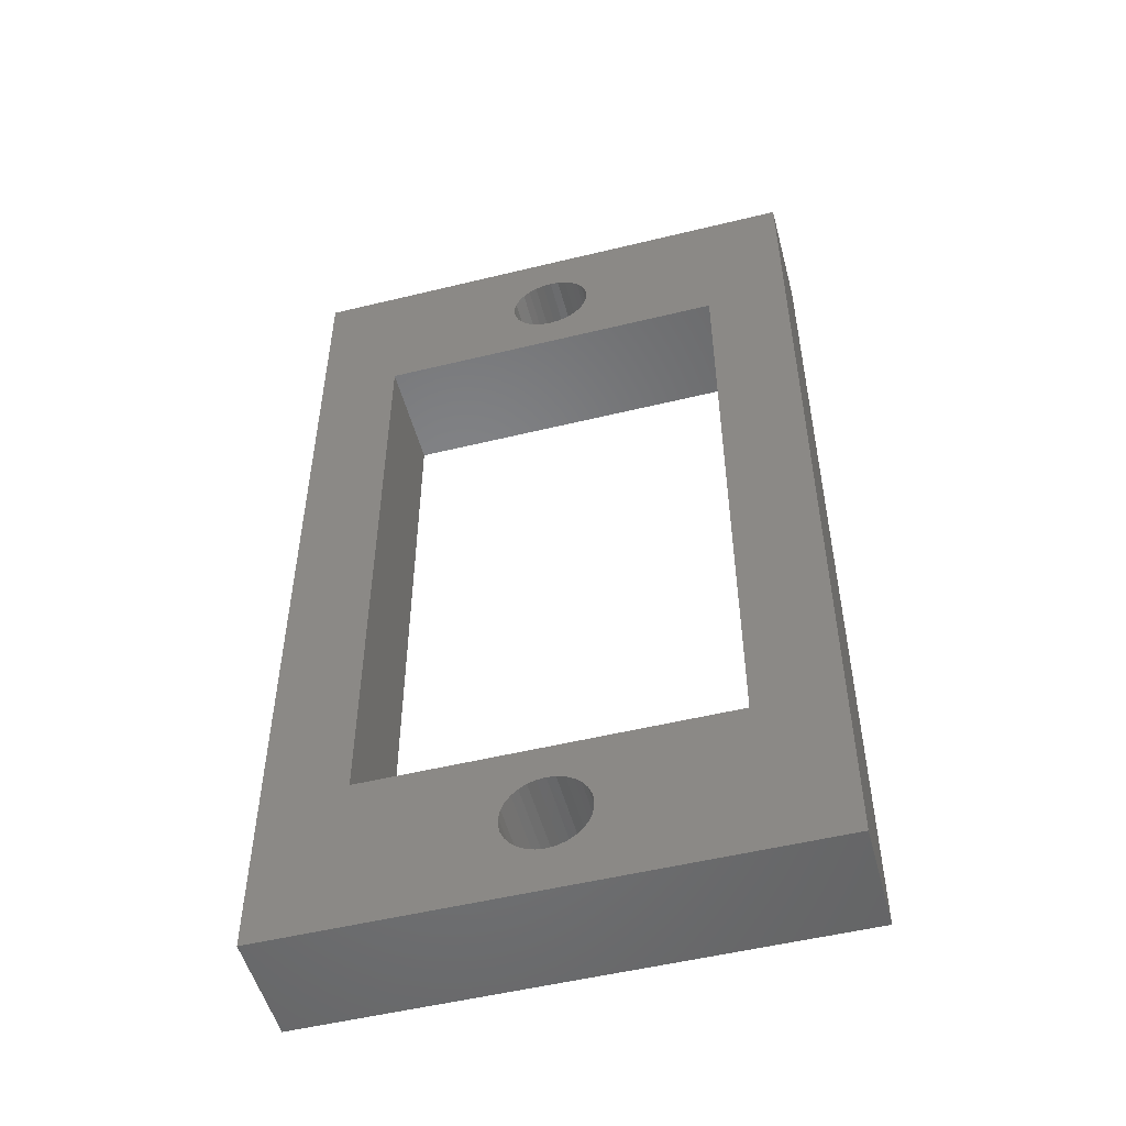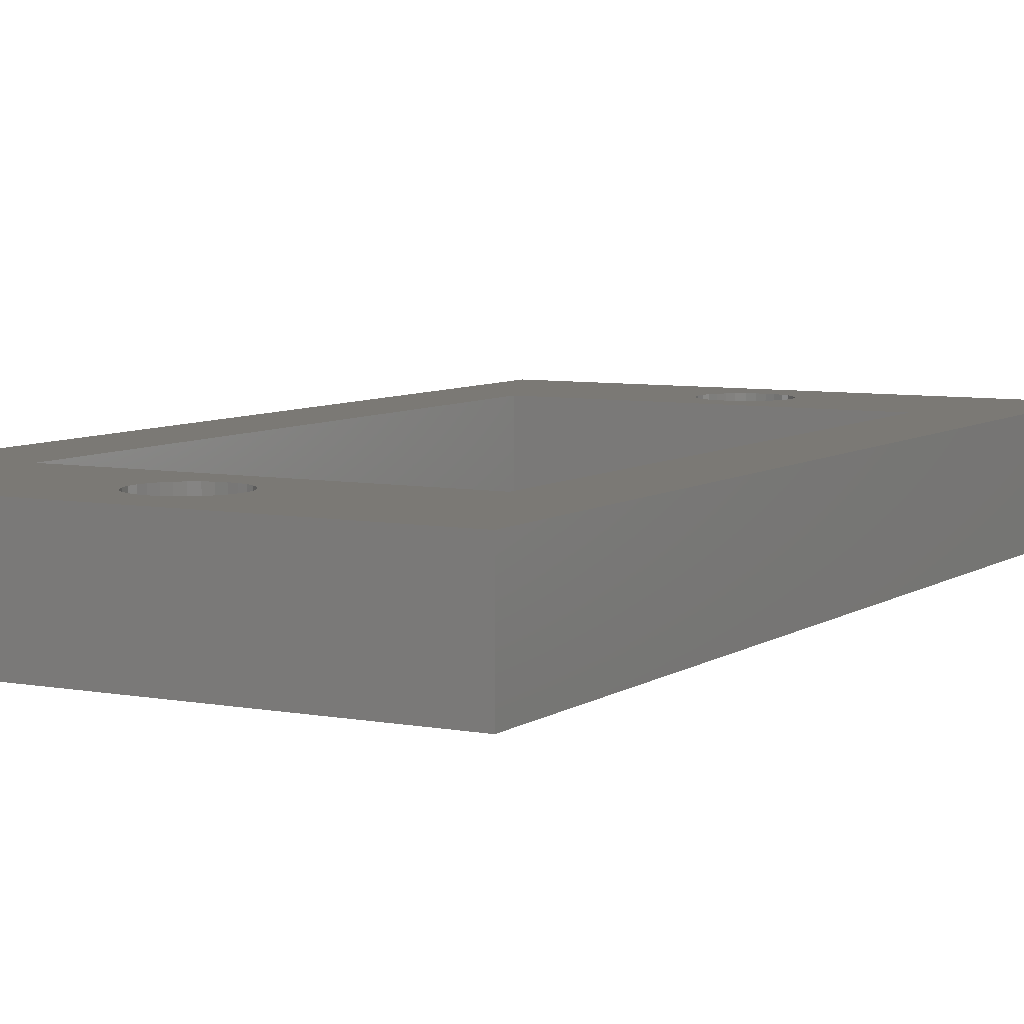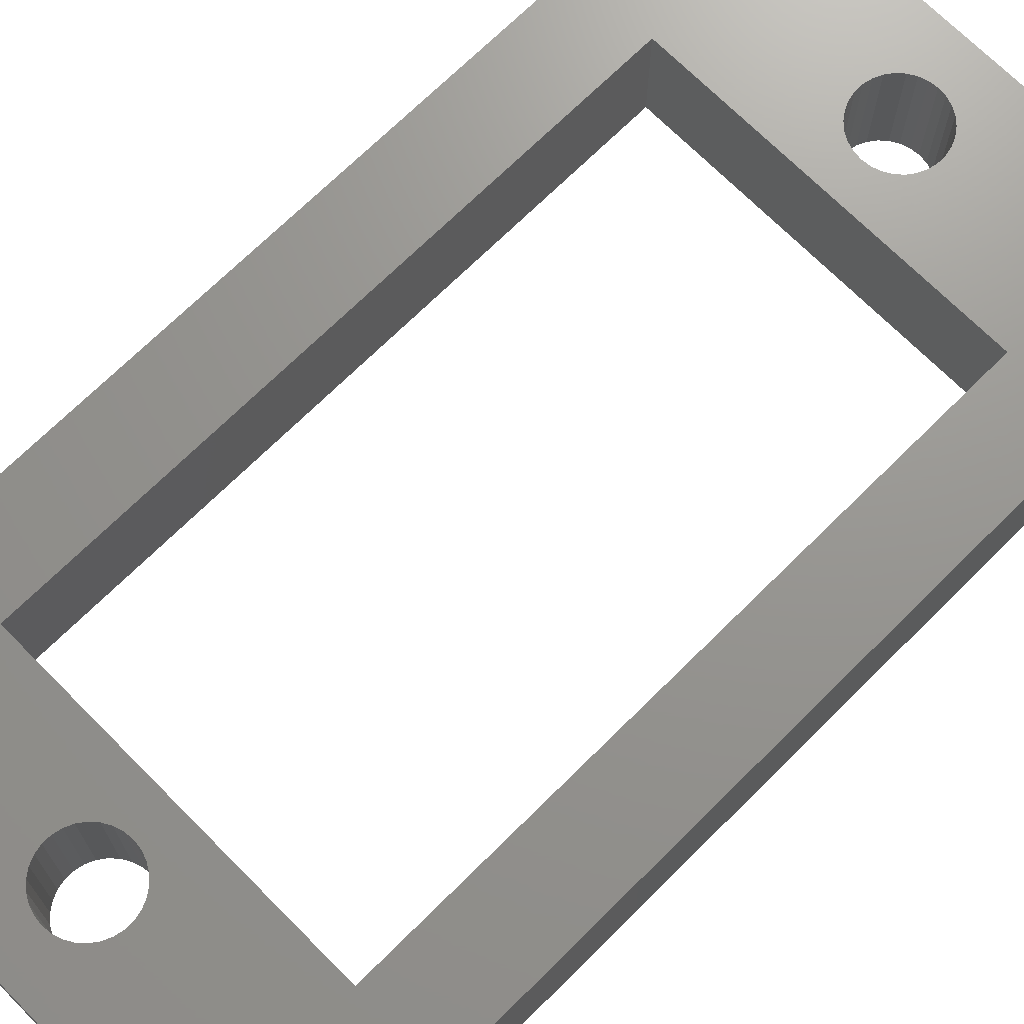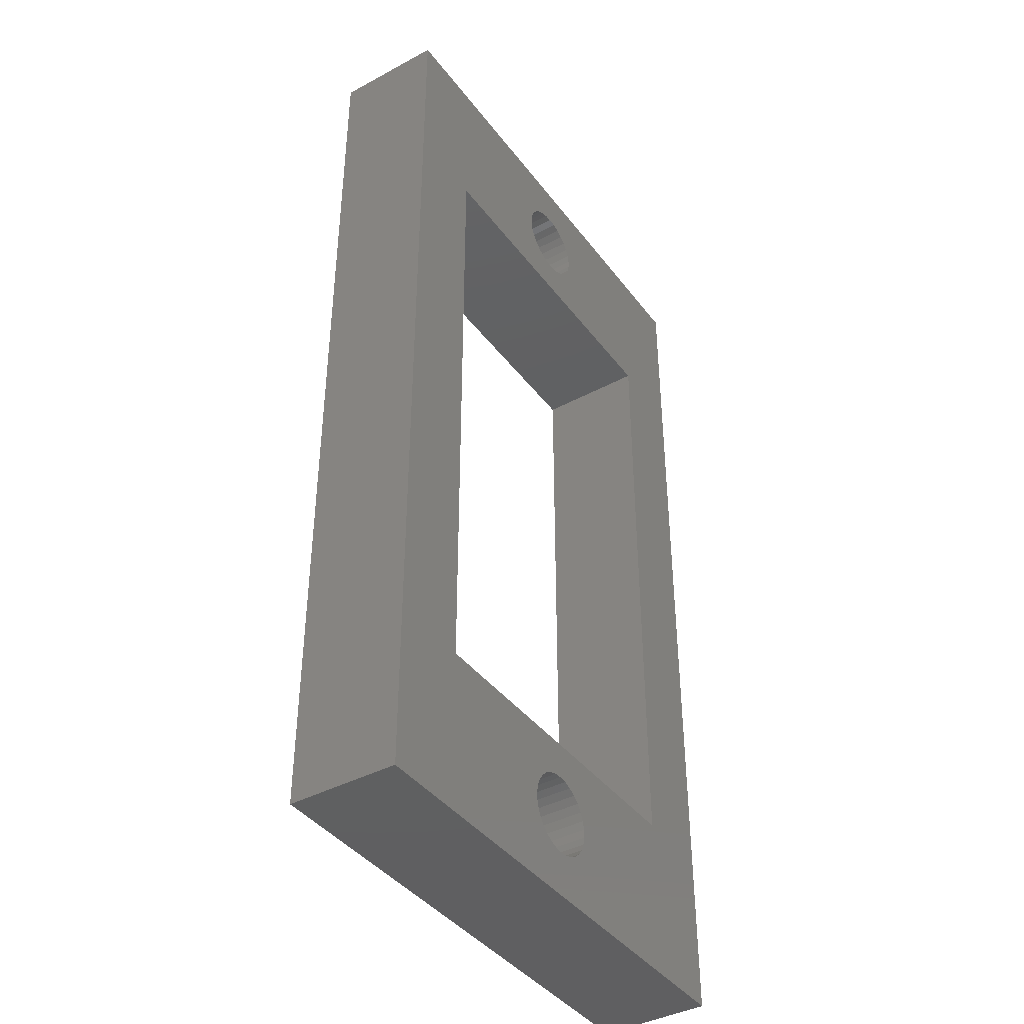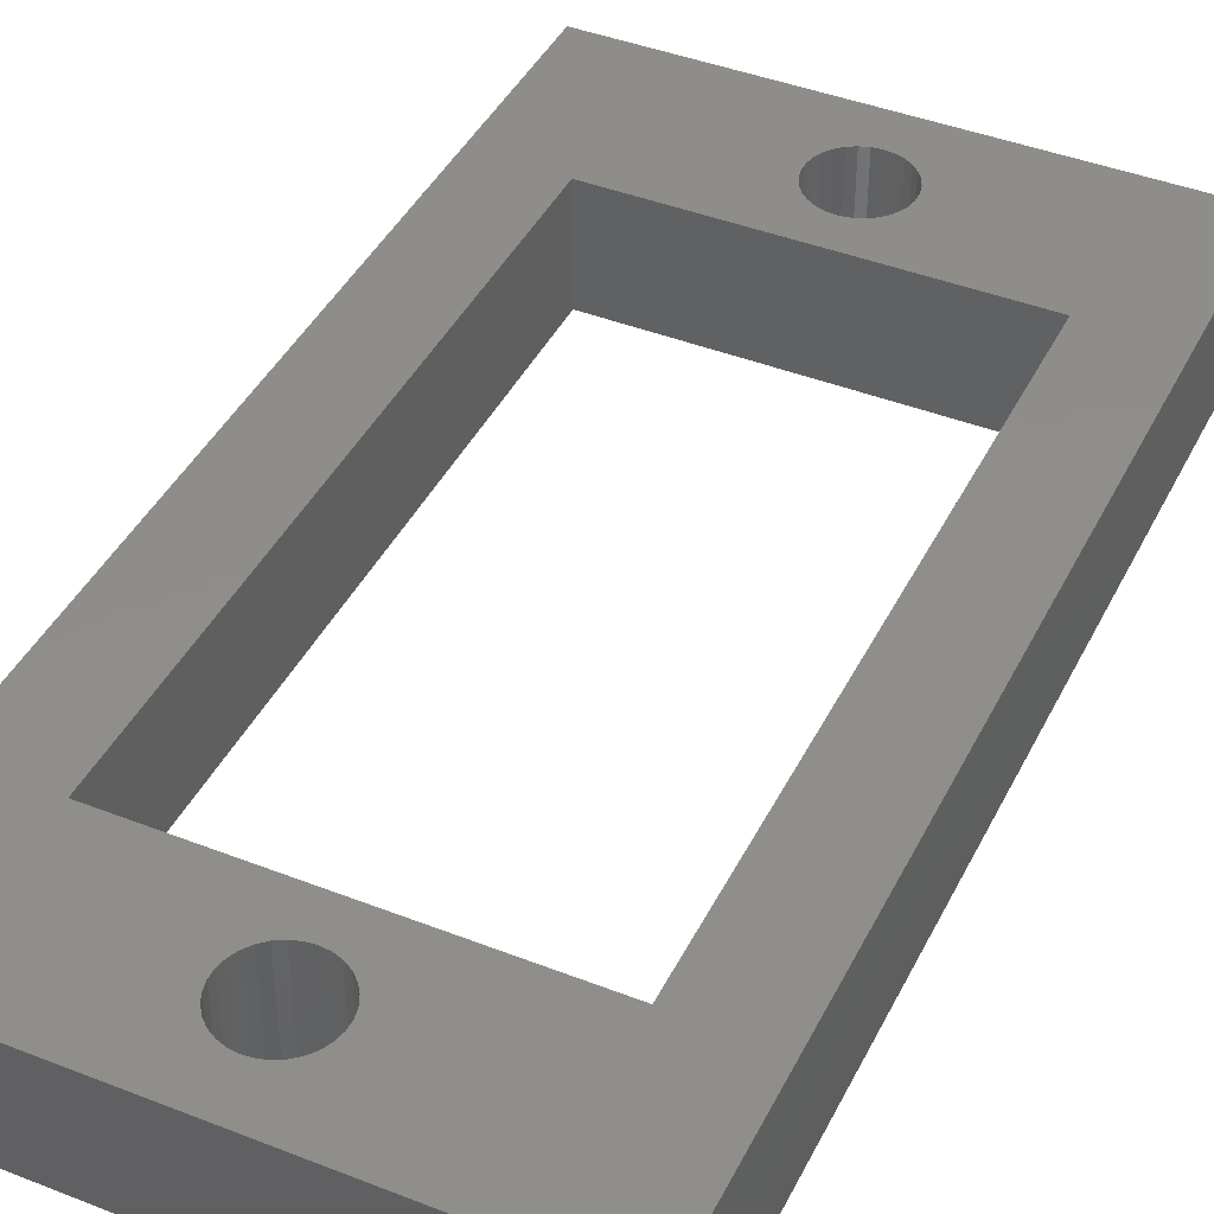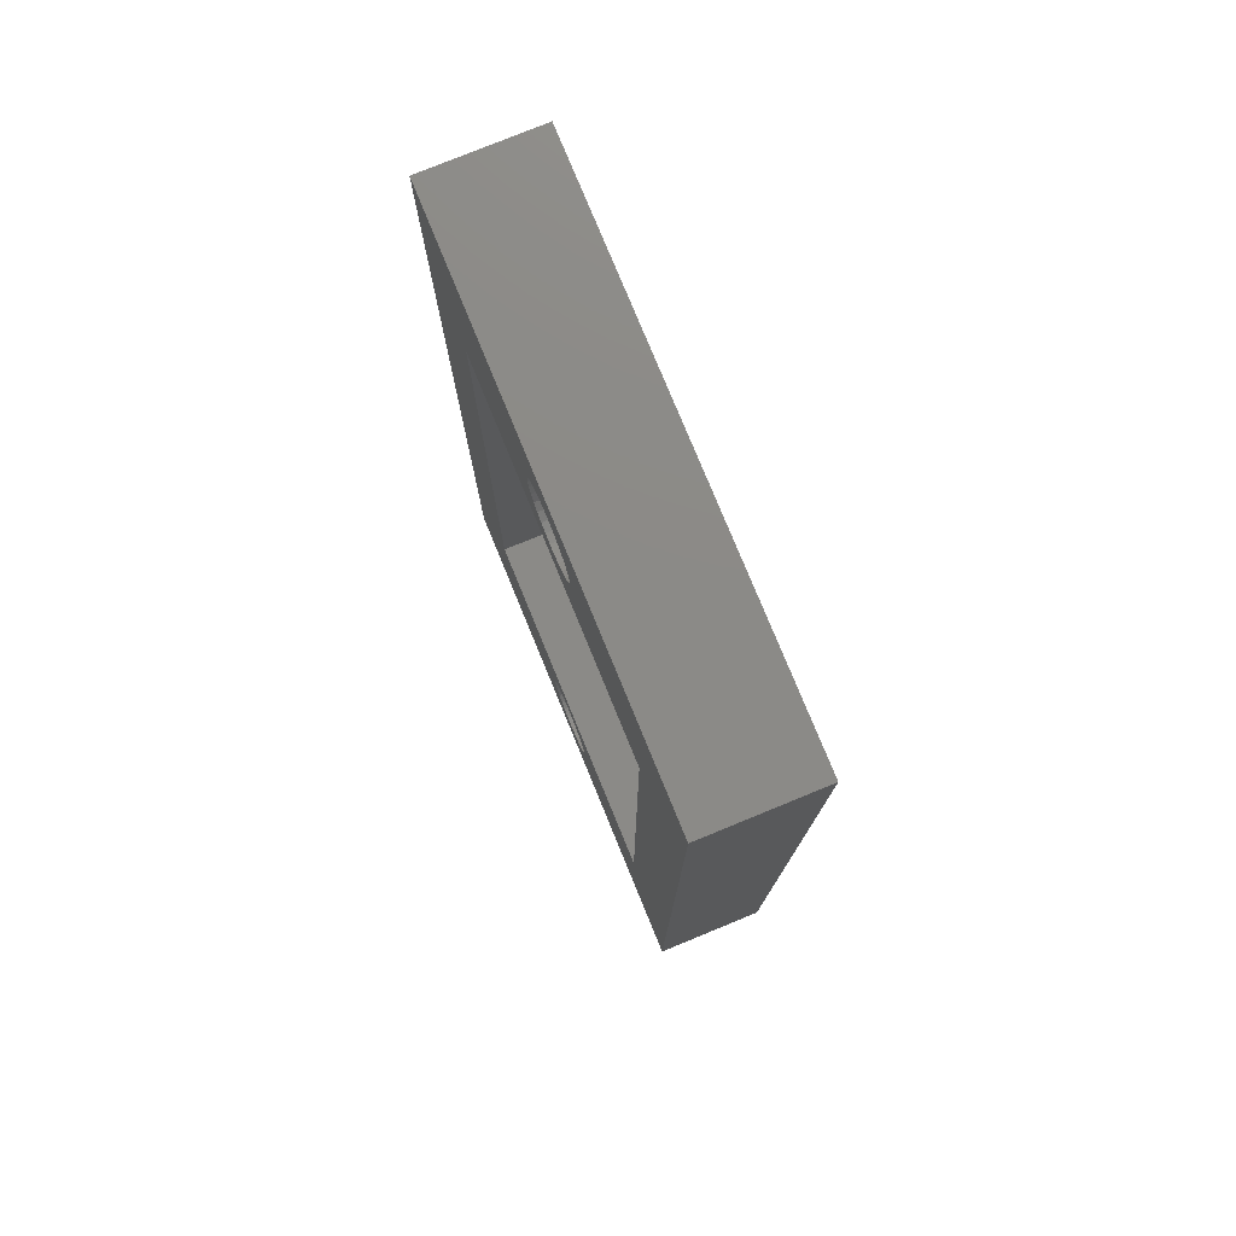
<metadata>
{"format":"stl","ext":"stl","renderer":"f3d","projection":"perspective","resolution":1024,"background":"white","views":[{"elev":-51.8,"azim":-165.2,"up":"+Y"},{"elev":6.7,"azim":29.0,"up":"+Z"},{"elev":70.6,"azim":-134.8,"up":"+Z"},{"elev":-40.6,"azim":123.4,"up":"+Y"},{"elev":42.4,"azim":-154.9,"up":"+Z"},{"elev":77.8,"azim":-112.3,"up":"+Y"}]}
</metadata>
<code>
# stl→obj: 136 verts, 280 faces
v -6.4 -11.65 0
v -9.4 -17.65 0
v -6.4 11.65 1.776e-15
v -9.4 17.65 1.776e-15
v 6.4 11.65 1.776e-15
v 9.4 17.65 1.776e-15
v 6.4 -11.65 0
v 9.4 -17.65 0
v 0 16 1.776e-15
v -0.3119 15.97 1.776e-15
v -0.6101 15.87 1.776e-15
v -0.8817 15.71 1.776e-15
v -1.115 15.5 1.776e-15
v -1.299 15.25 1.776e-15
v 0 13 1.776e-15
v 0.3119 13.03 1.776e-15
v 0.6101 13.13 1.776e-15
v -0.3119 13.03 1.776e-15
v -0.6101 13.13 1.776e-15
v 0.6101 -15.87 0
v 0.8817 -15.71 0
v 1.115 -15.5 0
v 1.299 -15.25 0
v 0.8817 15.71 1.776e-15
v 0.6101 15.87 1.776e-15
v 0.3119 15.97 1.776e-15
v -1.427 14.04 1.776e-15
v -1.299 13.75 1.776e-15
v -1.427 -14.96 0
v -1.299 -15.25 0
v -0.6101 -15.87 0
v -0.3119 -15.97 0
v 0 -16 0
v 0.3119 -15.97 0
v -1.115 13.5 1.776e-15
v -0.8817 13.29 1.776e-15
v 0 -13 0
v -0.3119 -13.03 0
v -0.6101 -13.13 0
v -0.8817 -13.29 0
v -1.115 -13.5 0
v -1.299 -13.75 0
v -1.115 -15.5 0
v -0.8817 -15.71 0
v 1.427 -14.04 0
v 1.299 -13.75 0
v 1.115 -13.5 0
v 0.8817 -13.29 0
v 0.6101 -13.13 0
v 0.3119 -13.03 0
v 0.8817 13.29 1.776e-15
v 1.115 13.5 1.776e-15
v 1.299 13.75 1.776e-15
v -1.427 14.96 1.776e-15
v -1.492 14.66 1.776e-15
v -1.492 14.34 1.776e-15
v 1.427 -14.96 0
v 1.492 -14.66 0
v 1.492 -14.34 0
v 1.427 14.96 1.776e-15
v 1.299 15.25 1.776e-15
v 1.115 15.5 1.776e-15
v -1.427 -14.04 0
v -1.492 -14.34 0
v -1.492 -14.66 0
v 1.427 14.04 1.776e-15
v 1.492 14.34 1.776e-15
v 1.492 14.66 1.776e-15
v 9.4 17.65 4
v 6.4 11.65 4
v 9.4 -17.65 4
v 6.4 -11.65 4
v 0.8817 -15.71 4
v 0.6101 -15.87 4
v -6.4 11.65 4
v -9.4 17.65 4
v -6.4 -11.65 4
v -9.4 -17.65 4
v -0.8817 -15.71 4
v -0.6101 -15.87 4
v 0.3119 -15.97 4
v 0 -16 4
v -0.3119 -15.97 4
v -0.3119 13.03 4
v -0.6101 13.13 4
v 0 16 4
v 0.3119 15.97 4
v 0.6101 15.87 4
v -1.427 -14.04 4
v -1.299 -13.75 4
v -1.115 -15.5 4
v -1.299 -15.25 4
v -1.427 -14.96 4
v -1.115 -13.5 4
v -0.8817 -13.29 4
v -0.6101 -13.13 4
v -0.8817 15.71 4
v -0.6101 15.87 4
v -0.3119 15.97 4
v 0.8817 15.71 4
v 1.115 15.5 4
v 1.299 15.25 4
v 1.427 14.04 4
v 1.299 13.75 4
v 1.115 13.5 4
v 0.8817 13.29 4
v 0.6101 -13.13 4
v 0.8817 -13.29 4
v 1.115 -13.5 4
v 1.299 -13.75 4
v 1.427 -14.96 4
v 1.299 -15.25 4
v 1.115 -15.5 4
v -0.8817 13.29 4
v -1.115 13.5 4
v -1.299 13.75 4
v -1.427 14.96 4
v -1.299 15.25 4
v -1.115 15.5 4
v 0.6101 13.13 4
v 0.3119 13.03 4
v 0 13 4
v -1.492 -14.66 4
v -1.492 -14.34 4
v -0.3119 -13.03 4
v 0 -13 4
v 0.3119 -13.03 4
v -1.427 14.04 4
v -1.492 14.34 4
v -1.492 14.66 4
v 1.427 -14.04 4
v 1.492 -14.34 4
v 1.492 -14.66 4
v 1.427 14.96 4
v 1.492 14.66 4
v 1.492 14.34 4
f 1 2 3
f 3 2 4
f 5 6 7
f 7 6 8
f 6 9 4
f 4 9 10
f 4 10 11
f 11 12 4
f 4 12 13
f 4 13 14
f 15 16 5
f 5 16 17
f 15 5 18
f 18 5 3
f 18 3 19
f 20 21 8
f 8 21 22
f 8 22 23
f 24 25 6
f 6 25 26
f 6 26 9
f 3 27 28
f 29 30 2
f 31 32 2
f 2 32 33
f 2 33 8
f 8 33 34
f 8 34 20
f 28 35 3
f 3 35 36
f 3 36 19
f 7 37 1
f 1 37 38
f 1 38 39
f 39 40 1
f 1 40 41
f 1 41 42
f 30 43 2
f 2 43 44
f 2 44 31
f 45 46 7
f 7 46 47
f 7 47 48
f 48 49 7
f 7 49 50
f 7 50 37
f 17 51 5
f 5 51 52
f 5 52 53
f 14 54 4
f 4 54 55
f 4 55 3
f 3 55 56
f 3 56 27
f 23 57 8
f 8 57 58
f 8 58 7
f 7 58 59
f 7 59 45
f 60 61 6
f 6 61 62
f 6 62 24
f 42 63 1
f 1 63 64
f 1 64 2
f 2 64 65
f 2 65 29
f 53 66 5
f 5 66 67
f 5 67 6
f 6 67 68
f 6 68 60
f 69 70 71
f 71 70 72
f 73 74 71
f 75 76 77
f 77 76 78
f 77 78 79
f 79 78 80
f 74 81 71
f 71 81 82
f 71 82 78
f 78 82 83
f 78 83 80
f 84 85 75
f 76 86 69
f 69 86 87
f 69 87 88
f 77 89 90
f 79 91 77
f 77 91 92
f 77 92 93
f 90 94 77
f 77 94 95
f 77 95 96
f 97 98 76
f 76 98 99
f 76 99 86
f 88 100 69
f 69 100 101
f 69 101 102
f 103 104 70
f 70 104 105
f 70 105 106
f 107 108 72
f 72 108 109
f 72 109 110
f 111 112 71
f 71 112 113
f 71 113 73
f 85 114 75
f 75 114 115
f 75 115 116
f 117 118 76
f 76 118 119
f 76 119 97
f 106 120 70
f 70 120 121
f 70 121 75
f 75 121 122
f 75 122 84
f 93 123 77
f 77 123 124
f 77 124 89
f 96 125 77
f 77 125 126
f 77 126 72
f 72 126 127
f 72 127 107
f 116 128 75
f 75 128 129
f 75 129 76
f 76 129 130
f 76 130 117
f 110 131 72
f 72 131 132
f 72 132 71
f 71 132 133
f 71 133 111
f 102 134 69
f 69 134 135
f 69 135 70
f 70 135 136
f 70 136 103
f 8 6 71
f 71 6 69
f 2 8 78
f 78 8 71
f 4 2 76
f 76 2 78
f 6 4 69
f 69 4 76
f 1 3 77
f 77 3 75
f 3 5 75
f 75 5 70
f 5 7 70
f 70 7 72
f 7 1 72
f 72 1 77
f 32 82 33
f 33 82 81
f 33 81 34
f 34 81 74
f 34 74 20
f 20 74 73
f 20 73 21
f 21 73 113
f 21 113 22
f 22 113 112
f 22 112 23
f 23 112 111
f 23 111 57
f 57 111 133
f 57 133 58
f 58 133 132
f 58 132 59
f 59 132 131
f 59 131 45
f 45 131 110
f 45 110 46
f 46 110 109
f 46 109 47
f 47 109 108
f 47 108 48
f 48 108 107
f 48 107 49
f 49 107 127
f 49 127 50
f 50 127 126
f 50 126 37
f 37 126 125
f 37 125 38
f 38 125 96
f 38 96 39
f 39 96 95
f 39 95 40
f 40 95 94
f 40 94 41
f 41 94 90
f 41 90 42
f 42 90 89
f 42 89 63
f 63 89 124
f 63 124 64
f 64 124 123
f 64 123 65
f 65 123 93
f 65 93 29
f 29 93 92
f 29 92 30
f 30 92 91
f 30 91 43
f 43 91 79
f 43 79 44
f 44 79 80
f 44 80 31
f 31 80 83
f 31 83 32
f 32 83 82
f 18 122 15
f 15 122 121
f 15 121 16
f 16 121 120
f 16 120 17
f 17 120 106
f 17 106 51
f 51 106 105
f 51 105 52
f 52 105 104
f 52 104 53
f 53 104 103
f 53 103 66
f 66 103 136
f 66 136 67
f 67 136 135
f 67 135 68
f 68 135 134
f 68 134 60
f 60 134 102
f 60 102 61
f 61 102 101
f 61 101 62
f 62 101 100
f 62 100 24
f 24 100 88
f 24 88 25
f 25 88 87
f 25 87 26
f 26 87 86
f 26 86 9
f 9 86 99
f 9 99 10
f 10 99 98
f 10 98 11
f 11 98 97
f 11 97 12
f 12 97 119
f 12 119 13
f 13 119 118
f 13 118 14
f 14 118 117
f 14 117 54
f 54 117 130
f 54 130 55
f 55 130 129
f 55 129 56
f 56 129 128
f 56 128 27
f 27 128 116
f 27 116 28
f 28 116 115
f 28 115 35
f 35 115 114
f 35 114 36
f 36 114 85
f 36 85 19
f 19 85 84
f 19 84 18
f 18 84 122

</code>
